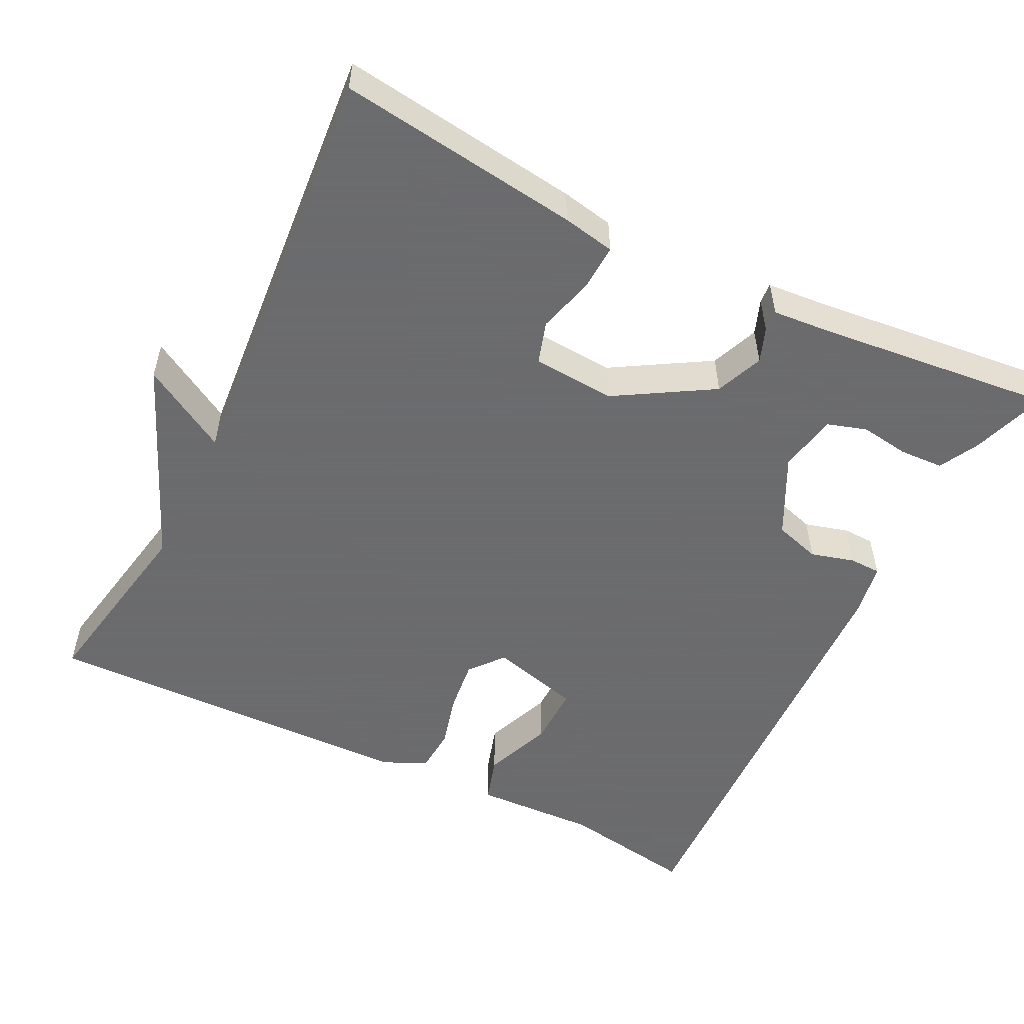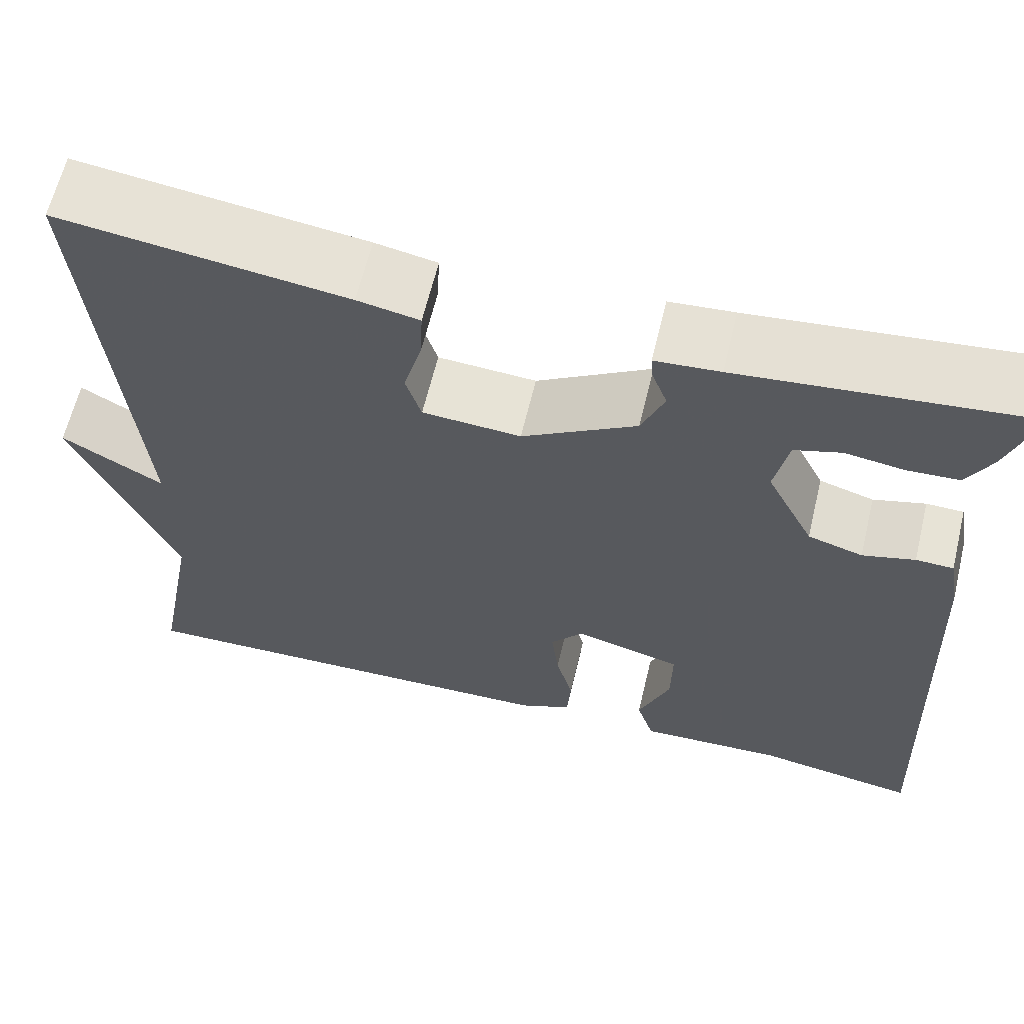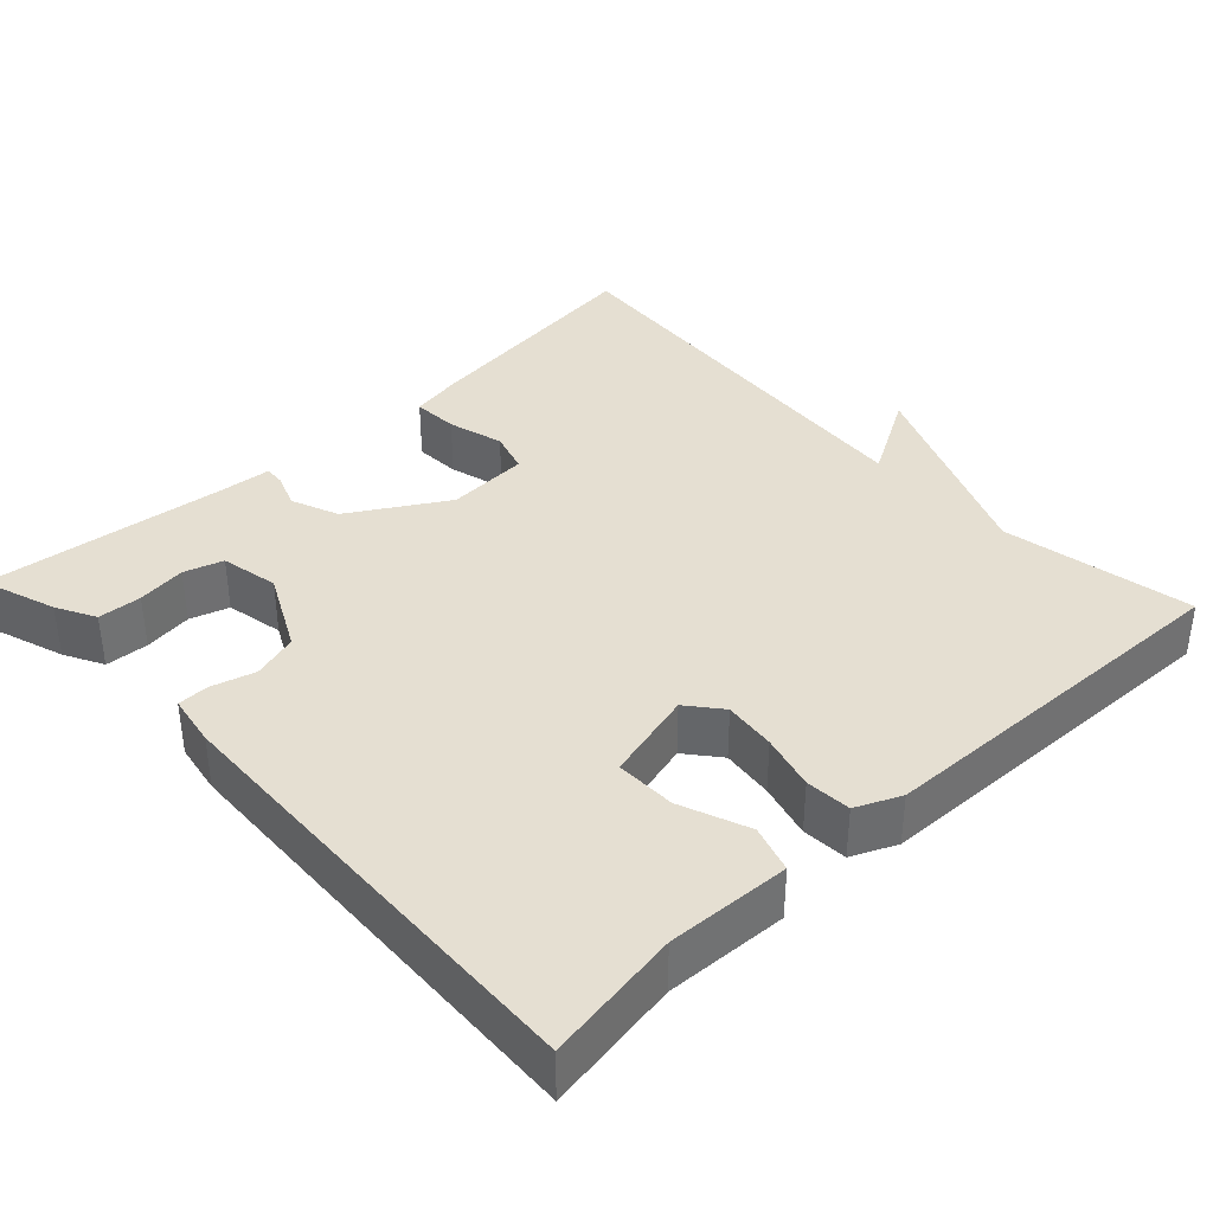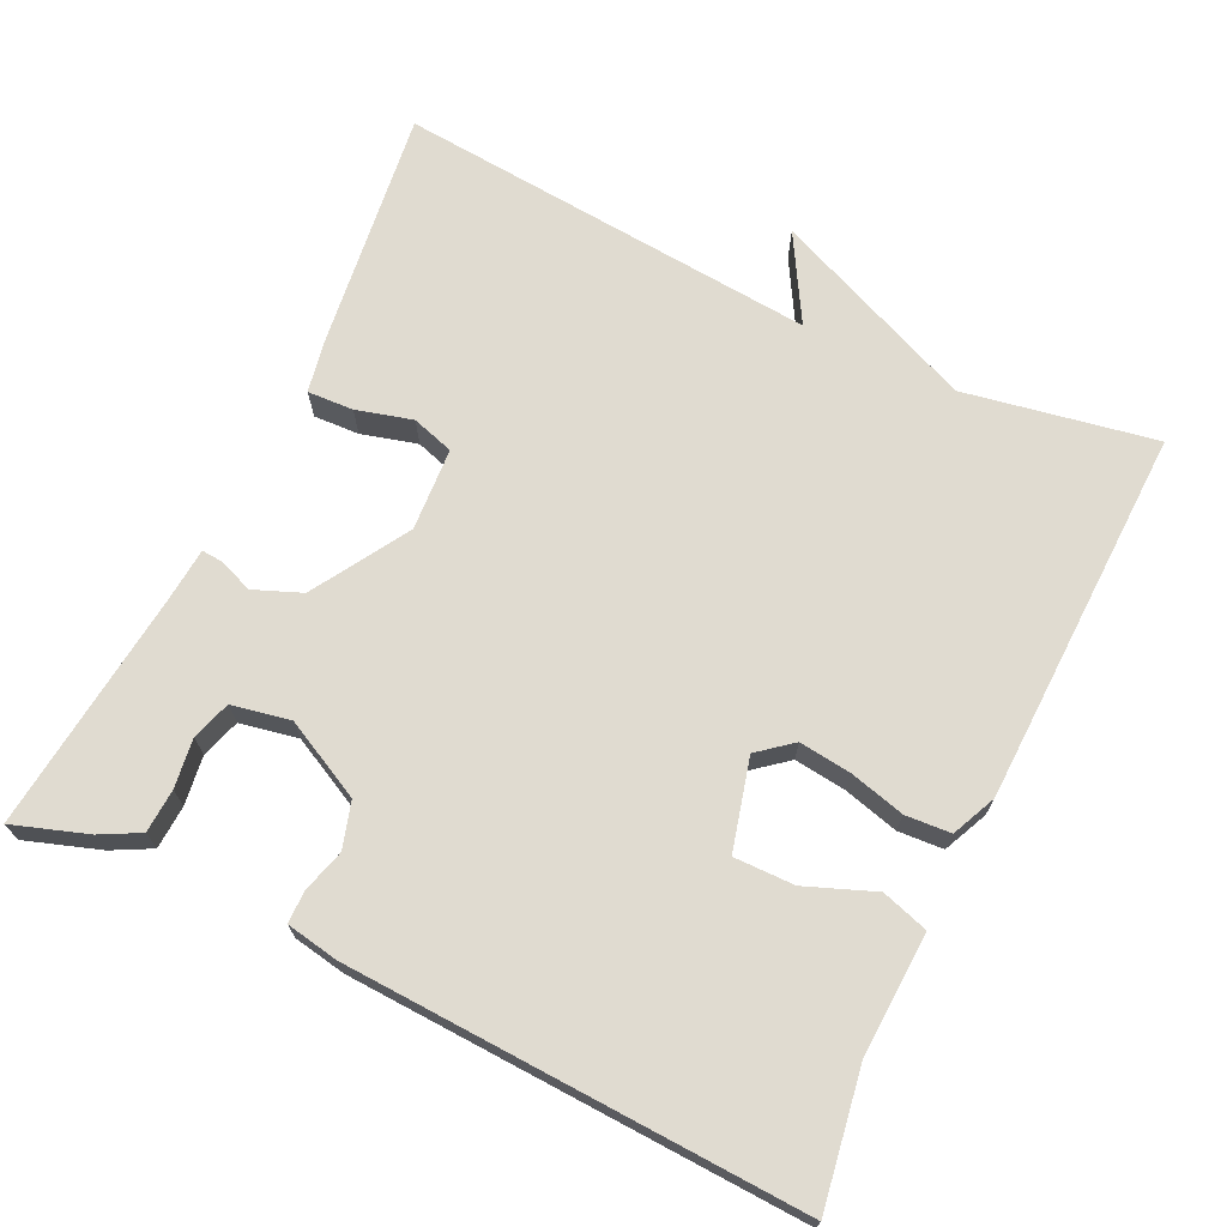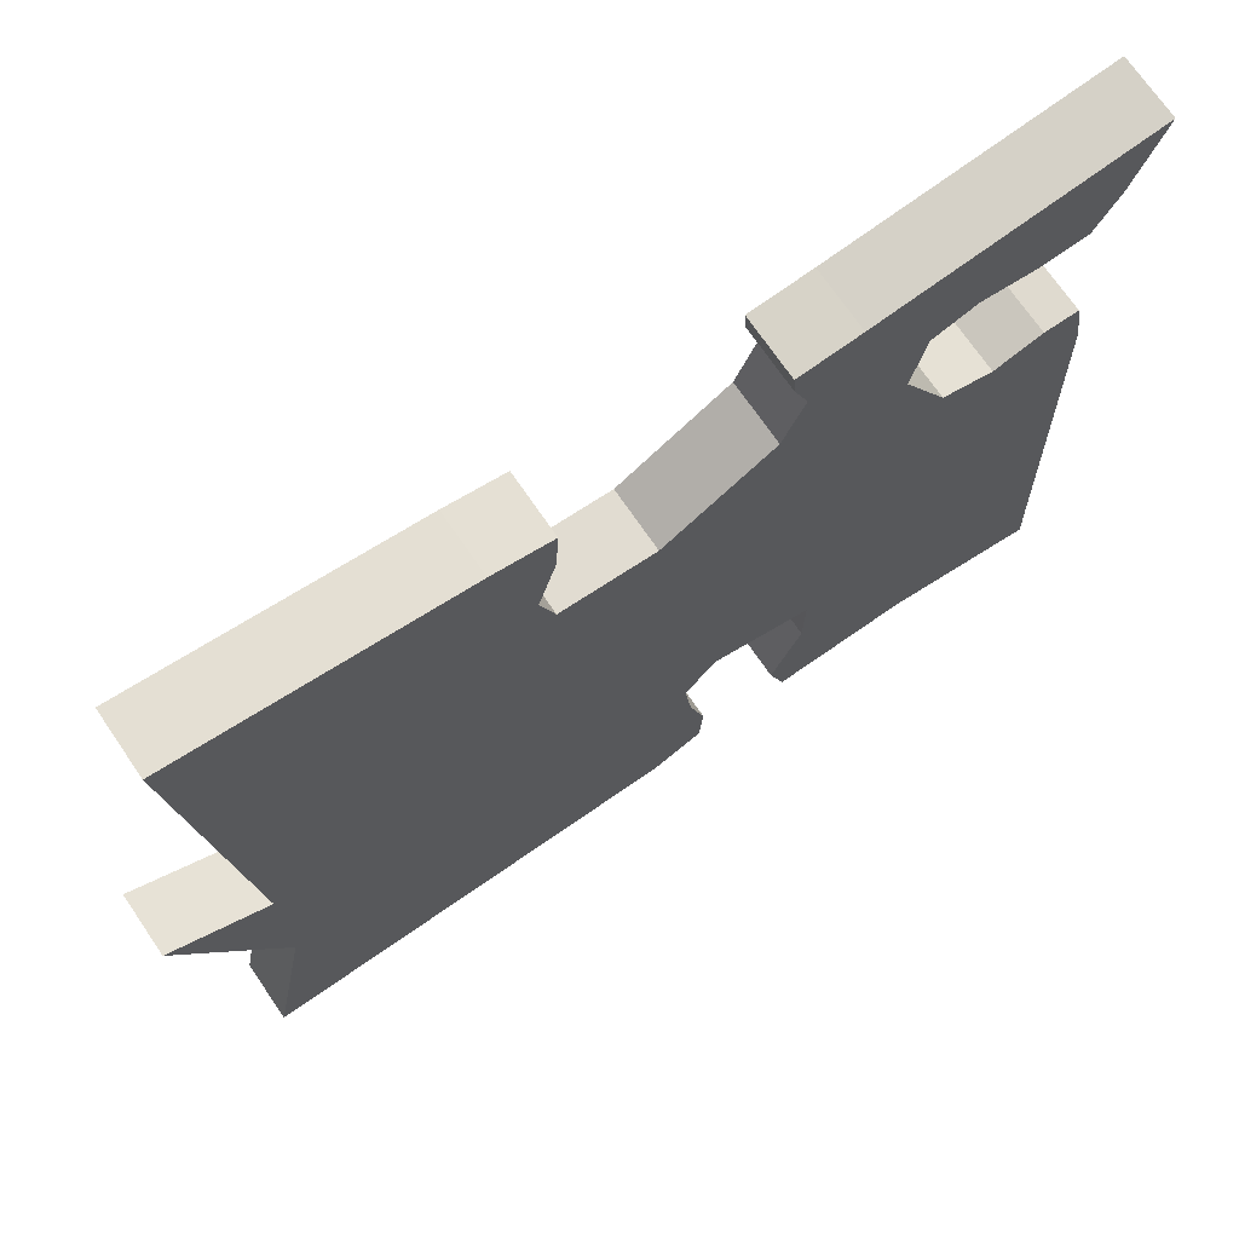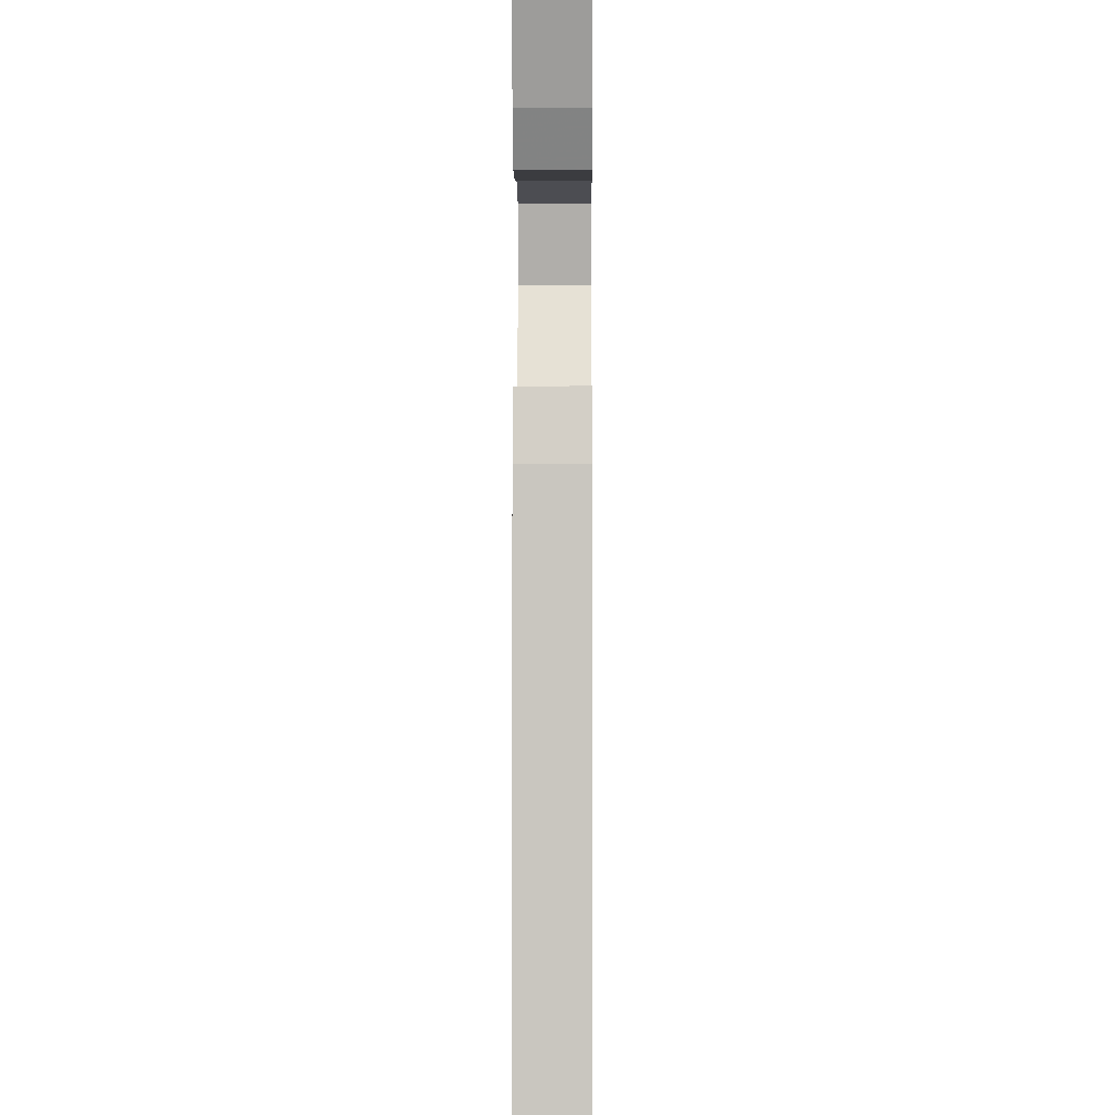
<metadata>
{"format":"obj","ext":"obj","renderer":"f3d","projection":"perspective","resolution":1024,"background":"white","views":[{"elev":-53.5,"azim":-26.5,"up":"+Y"},{"elev":62.9,"azim":13.5,"up":"+Z"},{"elev":37.3,"azim":136.9,"up":"+Y"},{"elev":69.9,"azim":115.7,"up":"+Y"},{"elev":71.9,"azim":-34.4,"up":"+Z"},{"elev":1.1,"azim":90.5,"up":"+Z"}]}
</metadata>
<code>
v -0.5 0.07 -0.5
v -0.454 0.07 -0.251
v -0.566 0.07 0.014
v -0.454 0.07 -0.051
v -0.5 0.07 0.5
v -0.185 0.07 0.459
v -0.117 0.07 0.446
v -0.12 0.07 0.386
v -0.14 0.07 0.313
v -0.123 0.07 0.258
v -0.015 0.07 0.251
v 0.11 0.07 0.326
v 0.135 0.07 0.388
v 0.118 0.07 0.433
v 0.116 0.07 0.46
v 0.187 0.07 0.466
v 0.5 0.07 0.5
v 0.467 0.07 0.403
v 0.44 0.07 0.352
v 0.383 0.07 0.349
v 0.319 0.07 0.358
v 0.268 0.07 0.342
v 0.253 0.07 0.266
v 0.305 0.07 0.163
v 0.365 0.07 0.145
v 0.422 0.07 0.161
v 0.463 0.07 0.16
v 0.475 0.07 0.092
v 0.5 0.07 -0.5
v 0.324 0.07 -0.471
v 0.164 0.07 -0.478
v 0.145 0.07 -0.417
v 0.18 0.07 -0.328
v 0.181 0.07 -0.249
v 0.063 0.07 -0.218
v 0.027 0.07 -0.262
v 0.035 0.07 -0.33
v 0.054 0.07 -0.402
v 0.05 0.07 -0.461
v -0.008 0.07 -0.487
v -0.5 0 -0.5
v -0.454 0 -0.251
v -0.566 0 0.014
v -0.454 0 -0.051
v -0.5 0 0.5
v -0.185 0 0.459
v -0.117 0 0.446
v -0.12 0 0.386
v -0.14 0 0.313
v -0.123 0 0.258
v -0.015 0 0.251
v 0.11 0 0.326
v 0.135 0 0.388
v 0.118 0 0.433
v 0.116 0 0.46
v 0.187 0 0.466
v 0.5 0 0.5
v 0.467 0 0.403
v 0.44 0 0.352
v 0.383 0 0.349
v 0.319 0 0.358
v 0.268 0 0.342
v 0.253 0 0.266
v 0.305 0 0.163
v 0.365 0 0.145
v 0.422 0 0.161
v 0.463 0 0.16
v 0.475 0 0.092
v 0.5 0 -0.5
v 0.324 0 -0.471
v 0.164 0 -0.478
v 0.145 0 -0.417
v 0.18 0 -0.328
v 0.181 0 -0.249
v 0.063 0 -0.218
v 0.027 0 -0.262
v 0.035 0 -0.33
v 0.054 0 -0.402
v 0.05 0 -0.461
v -0.008 0 -0.487
f 40 1 2
f 39 40 2
f 38 39 2
f 37 38 2
f 36 37 2
f 35 36 2
f 30 31 32 33
f 30 33 34
f 29 30 34
f 28 29 34
f 27 28 34
f 26 27 34
f 25 26 34
f 24 25 34 35
f 19 20 21
f 18 19 21
f 17 18 21
f 16 17 21
f 16 21 22
f 15 16 22
f 14 15 22
f 13 14 22
f 12 13 22 23
f 7 8 9
f 6 7 9
f 5 6 9
f 4 5 9
f 4 9 10
f 2 3 4
f 35 2 4
f 24 35 4
f 23 24 4
f 12 23 4
f 11 12 4
f 4 10 11
f 42 41 80
f 42 80 79
f 42 79 78
f 42 78 77
f 42 77 76
f 42 76 75
f 73 72 71 70
f 74 73 70
f 74 70 69
f 74 69 68
f 74 68 67
f 74 67 66
f 74 66 65
f 75 74 65 64
f 61 60 59
f 61 59 58
f 61 58 57
f 61 57 56
f 62 61 56
f 62 56 55
f 62 55 54
f 62 54 53
f 63 62 53 52
f 49 48 47
f 49 47 46
f 49 46 45
f 49 45 44
f 50 49 44
f 44 43 42
f 44 42 75
f 44 75 64
f 44 64 63
f 44 63 52
f 44 52 51
f 51 50 44
f 1 41 42 2
f 2 42 43 3
f 3 43 44 4
f 4 44 45 5
f 5 45 46 6
f 6 46 47 7
f 7 47 48 8
f 8 48 49 9
f 9 49 50 10
f 10 50 51 11
f 11 51 52 12
f 12 52 53 13
f 13 53 54 14
f 14 54 55 15
f 15 55 56 16
f 16 56 57 17
f 17 57 58 18
f 18 58 59 19
f 19 59 60 20
f 20 60 61 21
f 21 61 62 22
f 22 62 63 23
f 23 63 64 24
f 24 64 65 25
f 25 65 66 26
f 26 66 67 27
f 27 67 68 28
f 28 68 69 29
f 29 69 70 30
f 30 70 71 31
f 31 71 72 32
f 32 72 73 33
f 33 73 74 34
f 34 74 75 35
f 35 75 76 36
f 36 76 77 37
f 37 77 78 38
f 38 78 79 39
f 39 79 80 40
f 40 80 41 1

</code>
